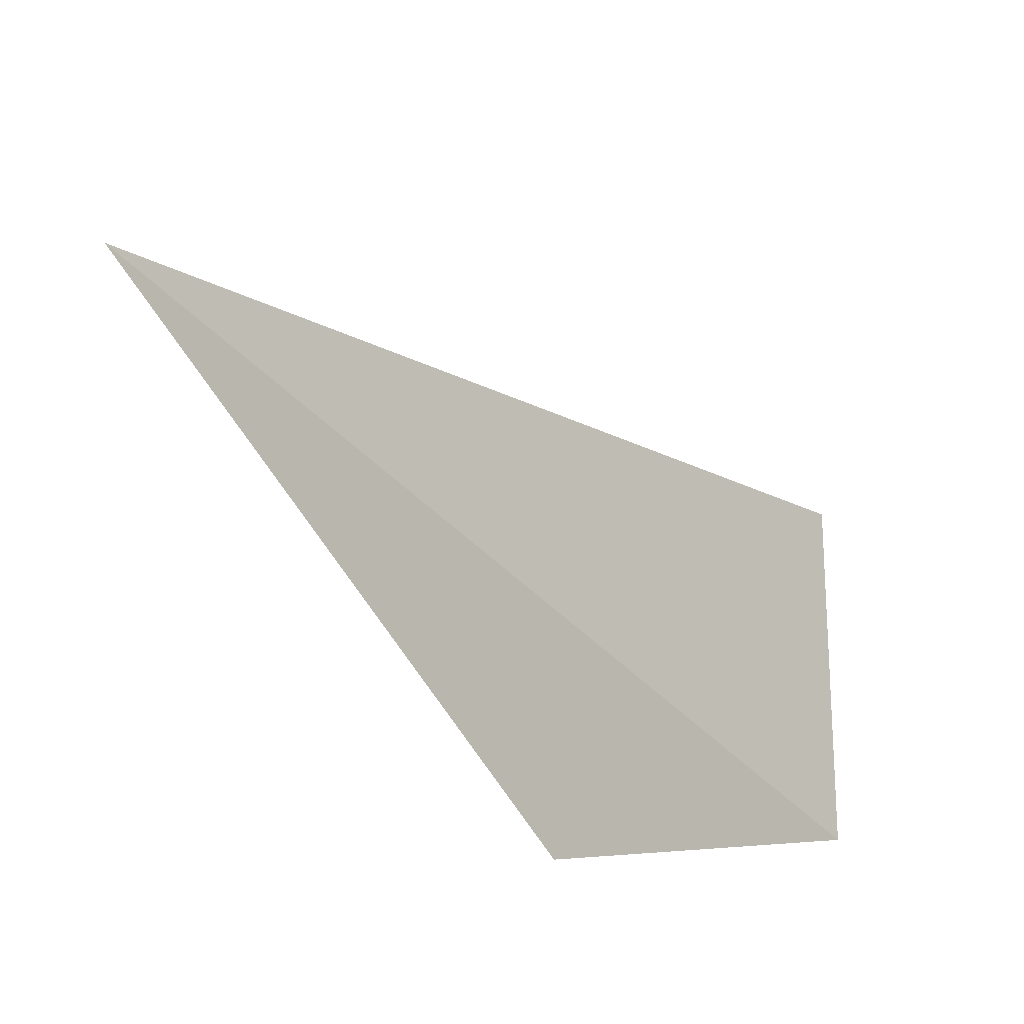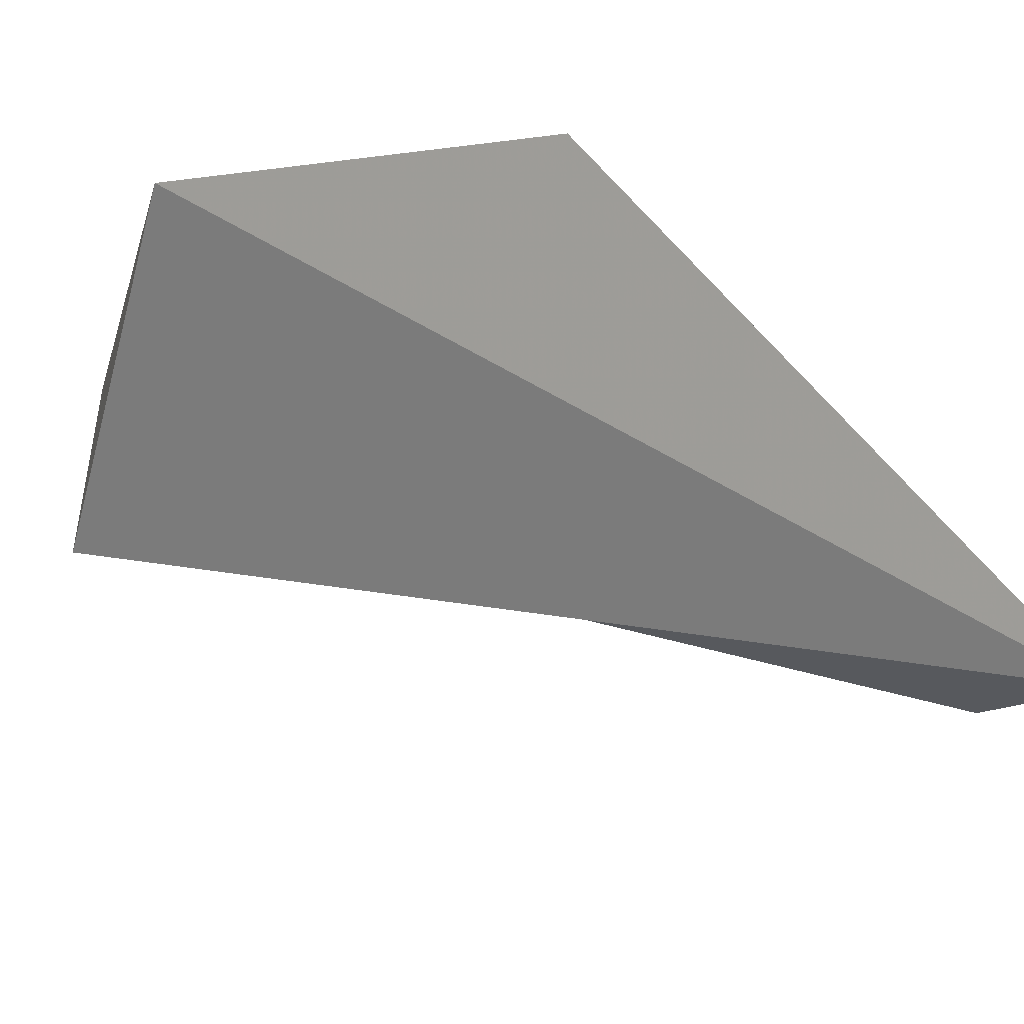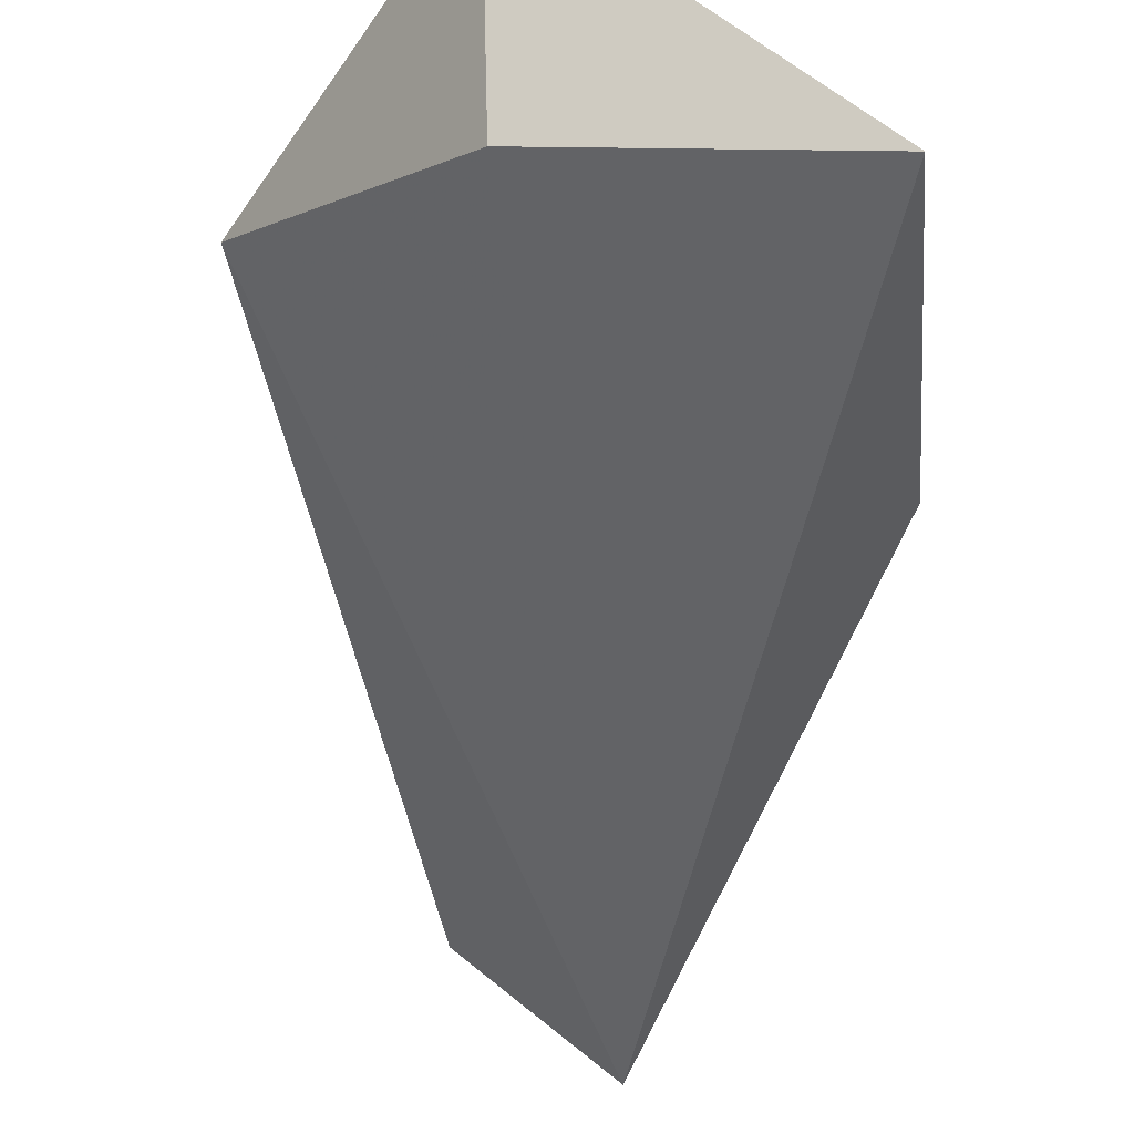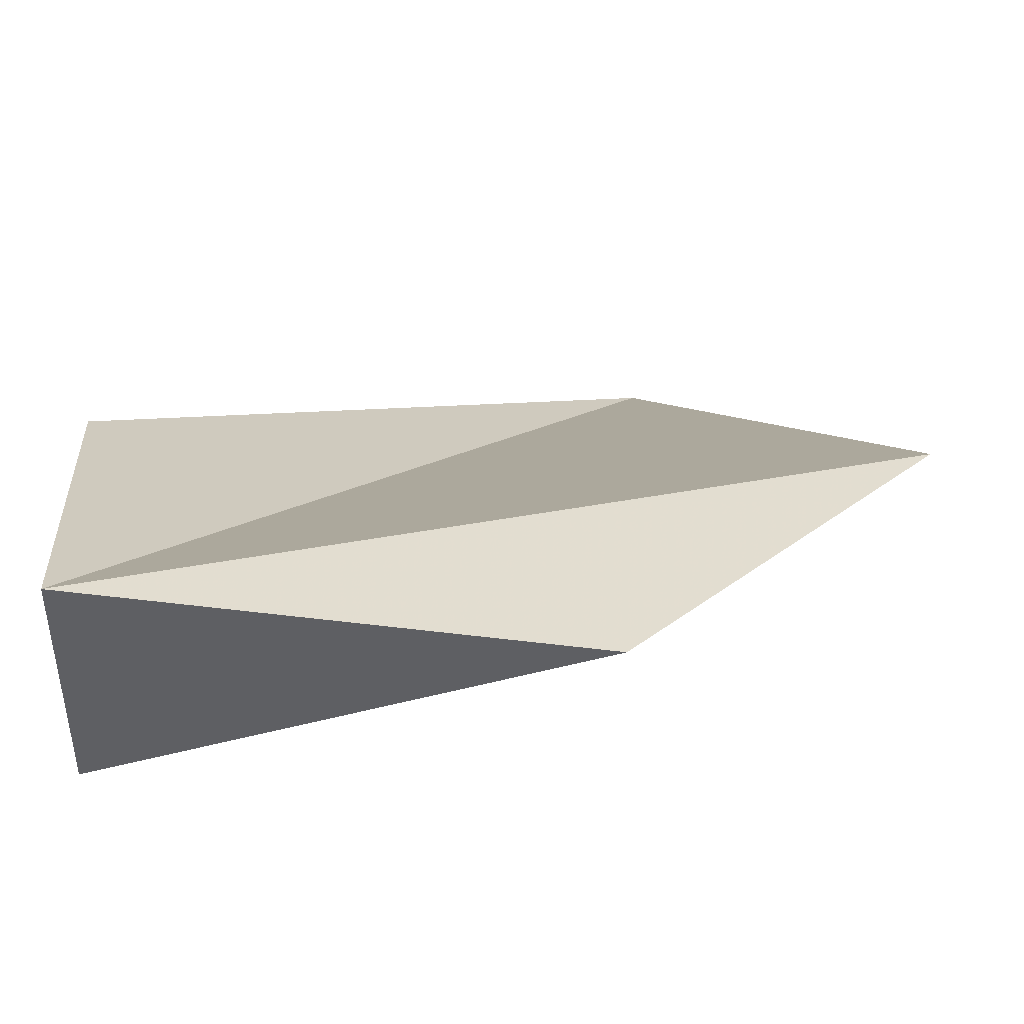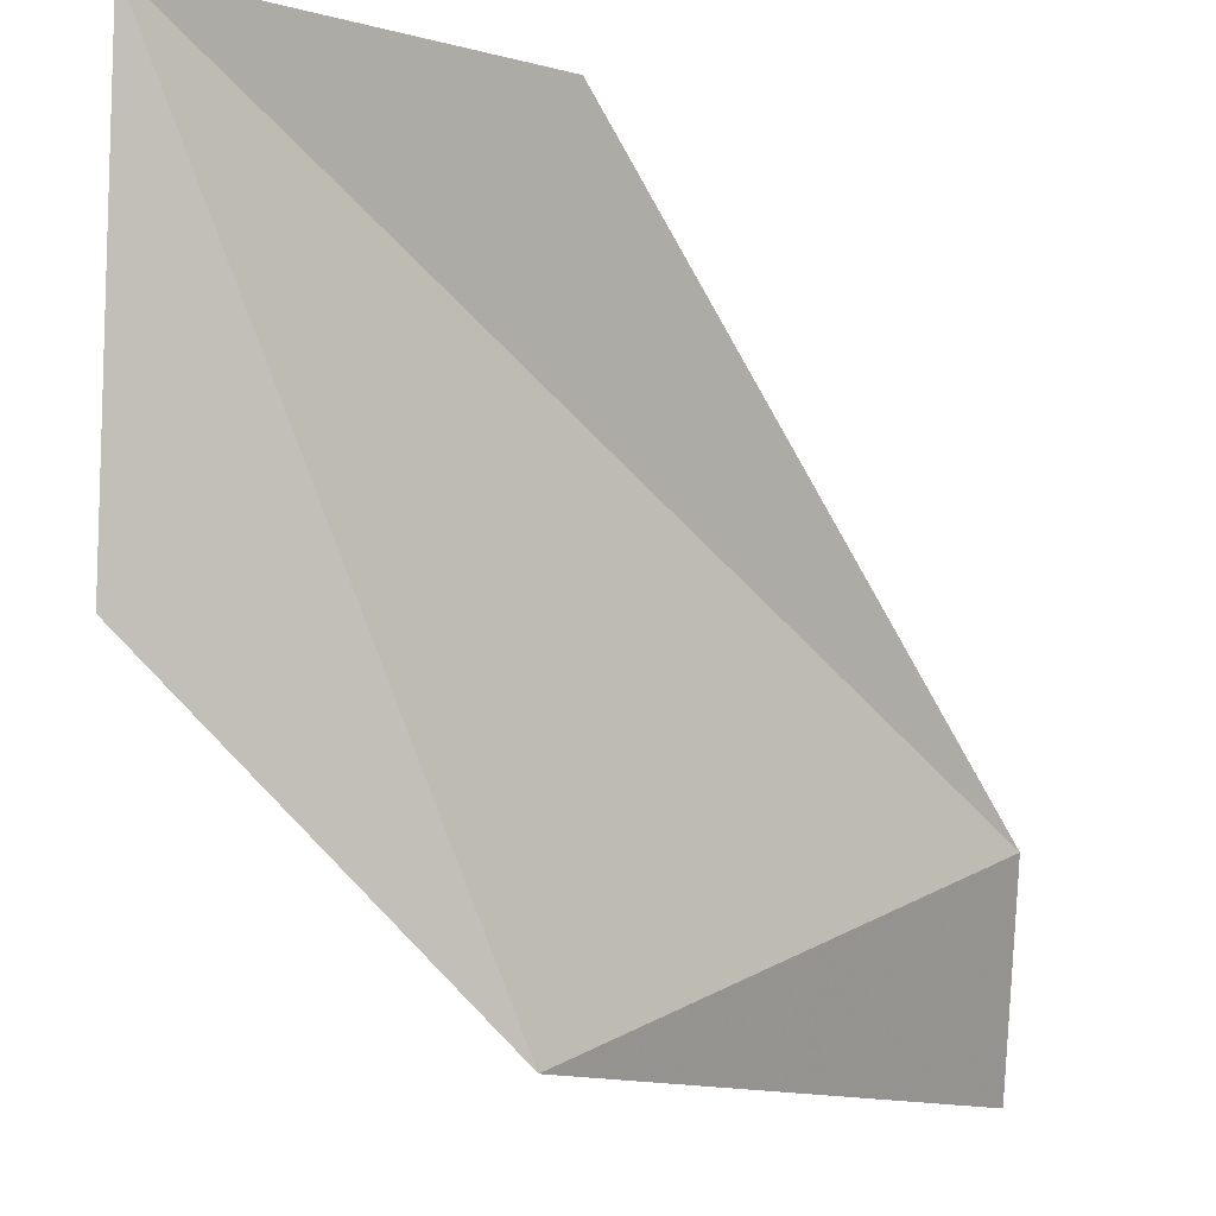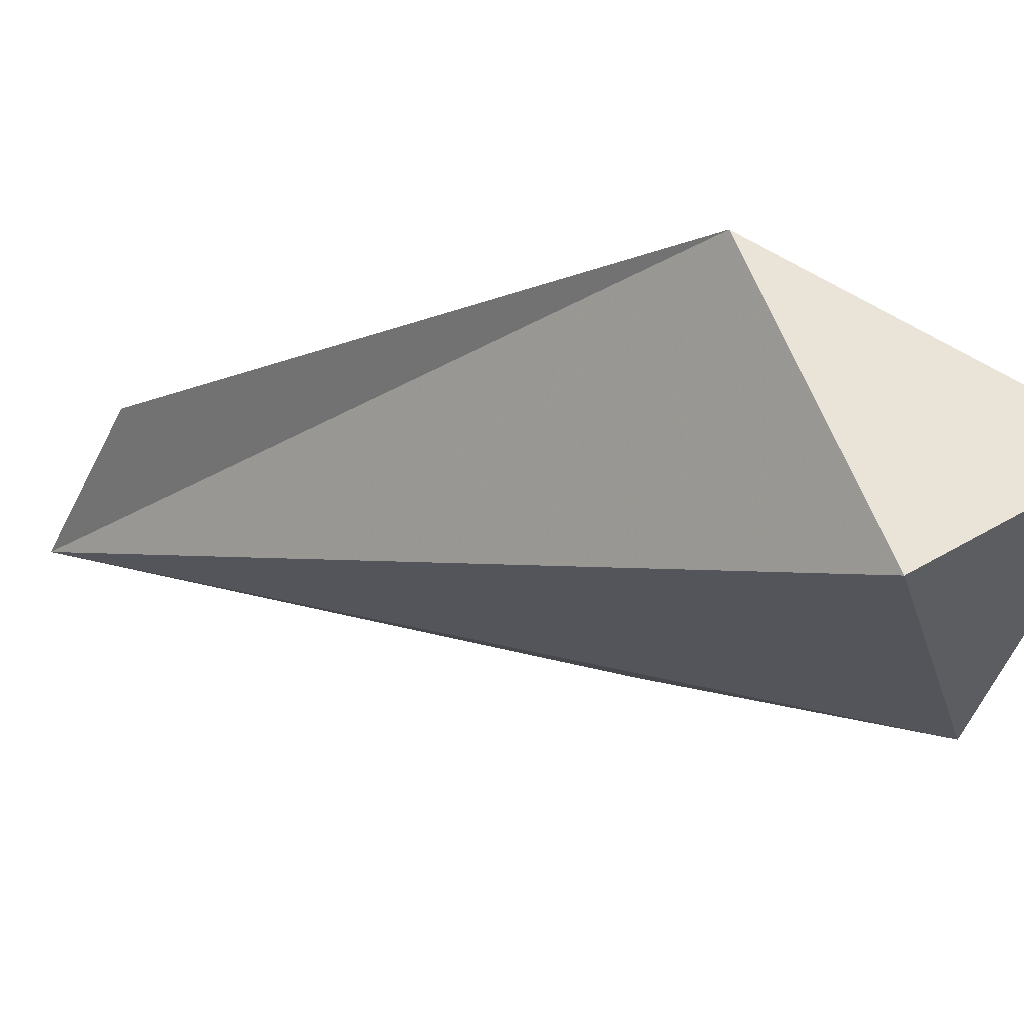
<metadata>
{"format":"obj","ext":"obj","renderer":"f3d","projection":"perspective","resolution":1024,"background":"white","views":[{"elev":-61.1,"azim":-10.2,"up":"+Z"},{"elev":-37.9,"azim":164.0,"up":"+Y"},{"elev":-16.9,"azim":51.0,"up":"+Y"},{"elev":50.0,"azim":86.2,"up":"+Y"},{"elev":-11.8,"azim":176.8,"up":"+Z"},{"elev":61.0,"azim":62.3,"up":"+Z"}]}
</metadata>
<code>
v 0.5397 0.7516 1
v 1 0.6948 1
v 0.577 0.6606 0
v 0 0.1523 0.2875
v 1 0.8614 0.4137
v 0.9871 1 1
v 0 0 0
f 5 2 7
f 6 2 5
f 3 5 7
f 3 6 5
f 2 1 7
f 1 2 6
f 3 4 6
f 4 1 6
f 4 3 7
f 1 4 7

</code>
